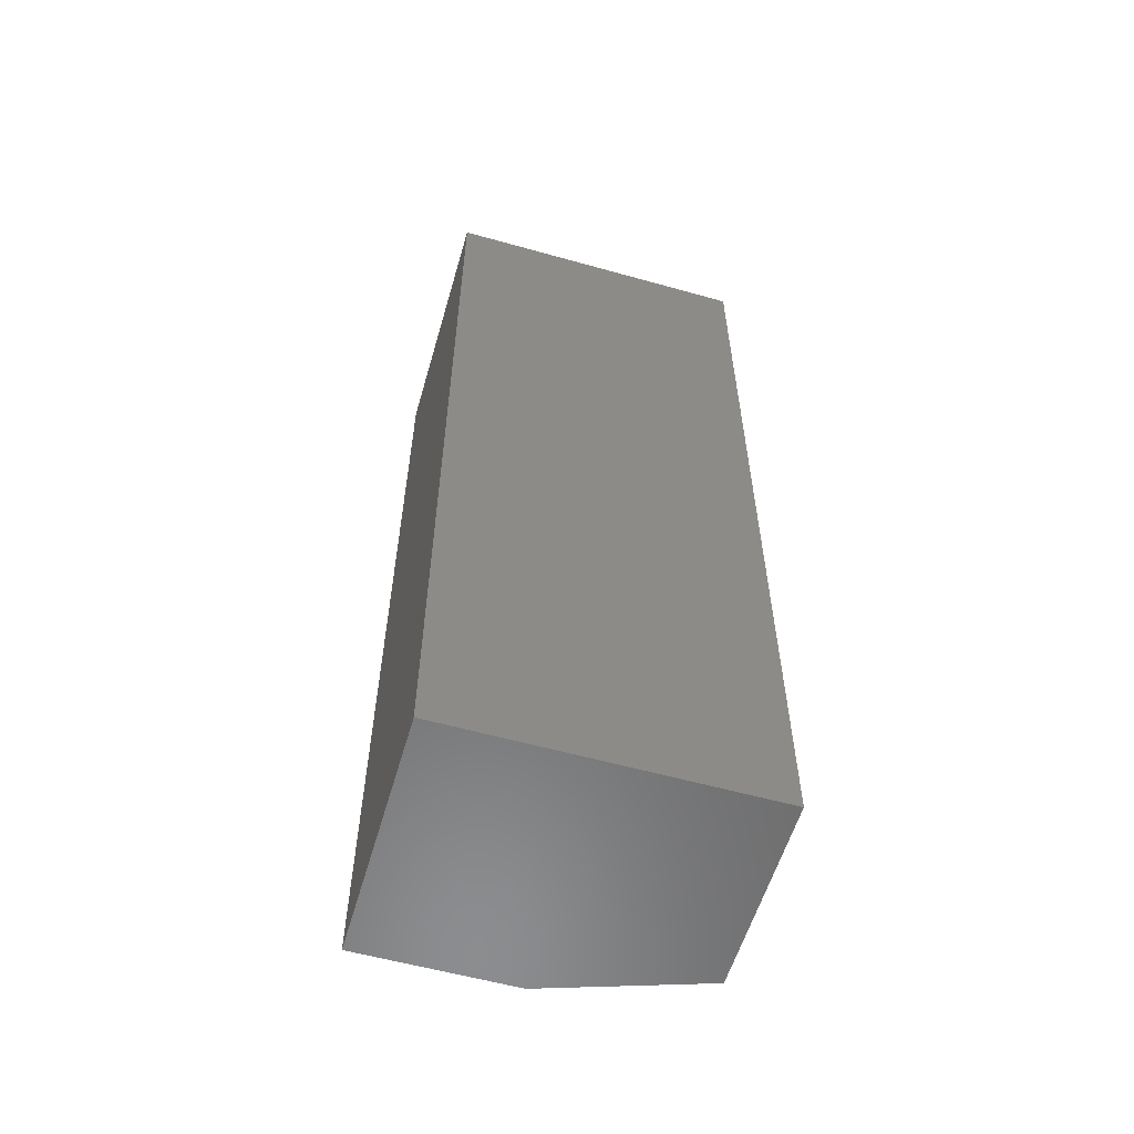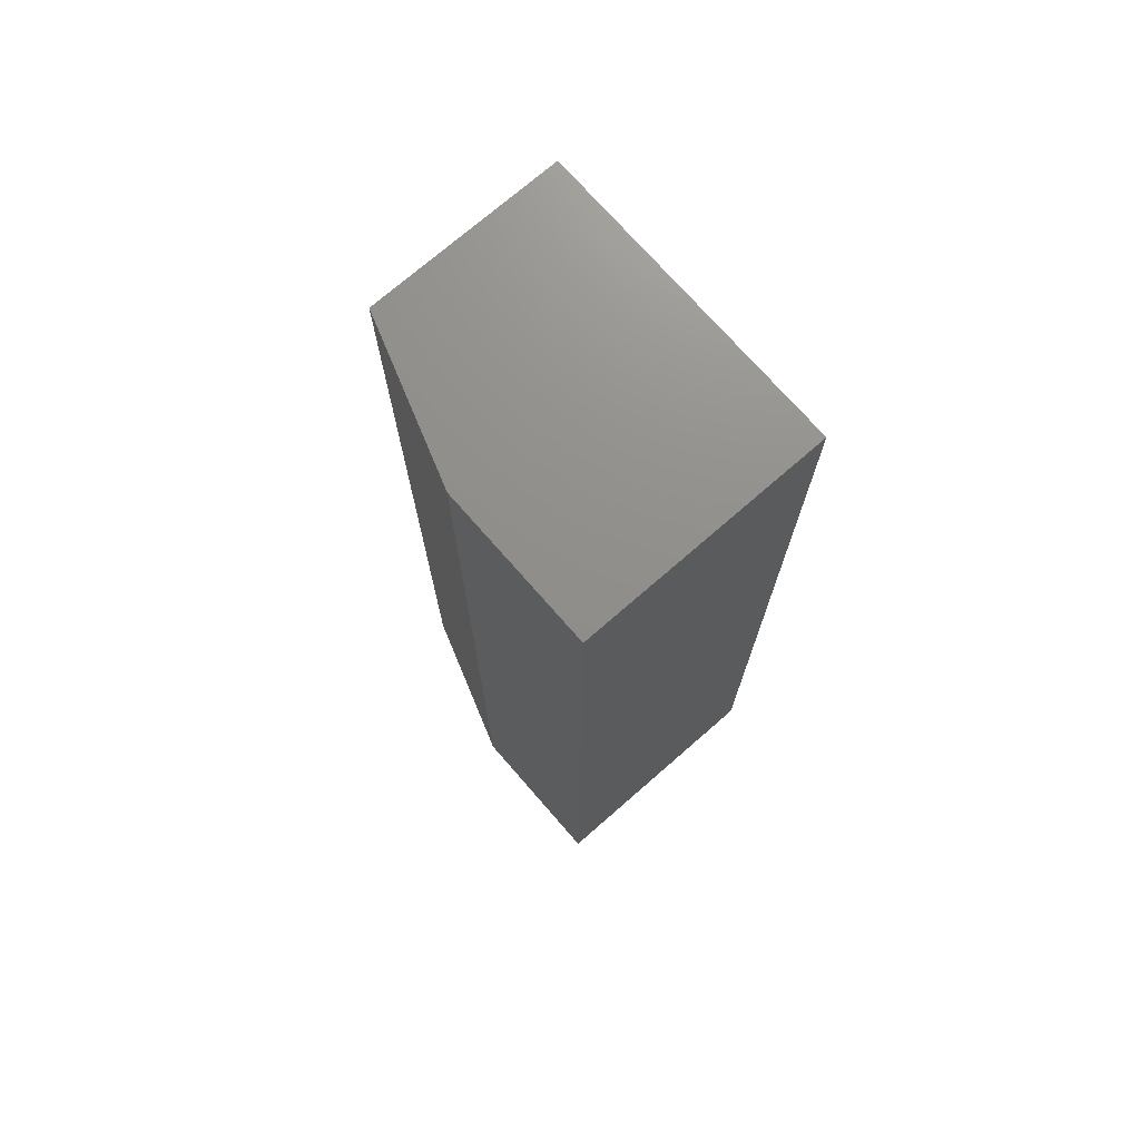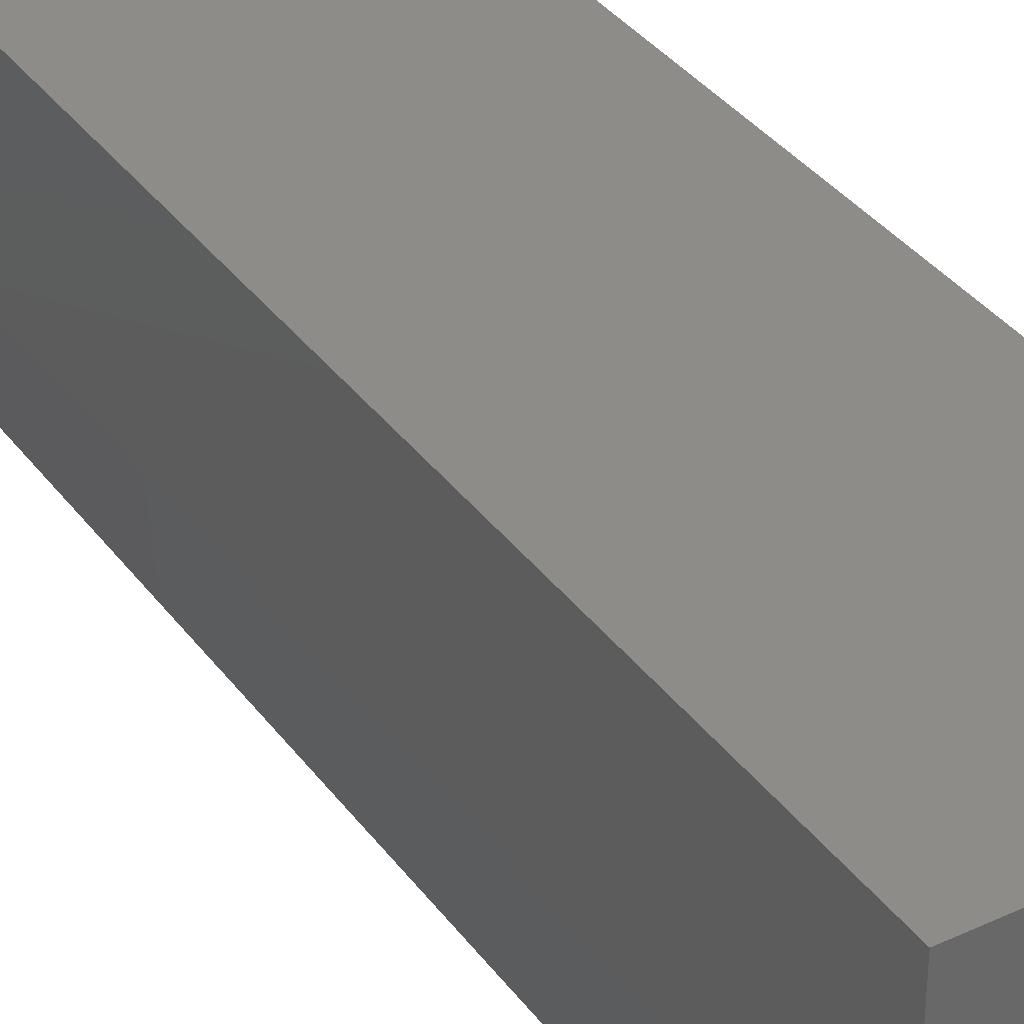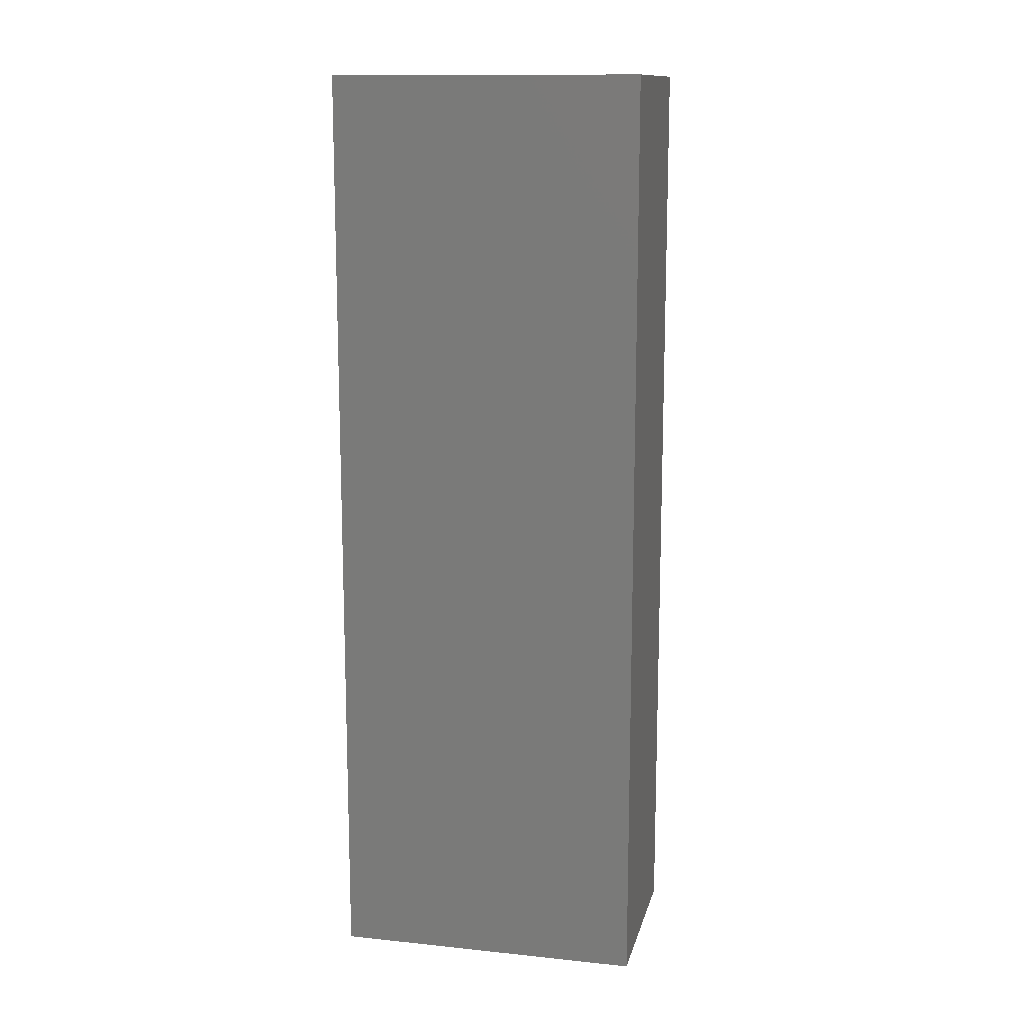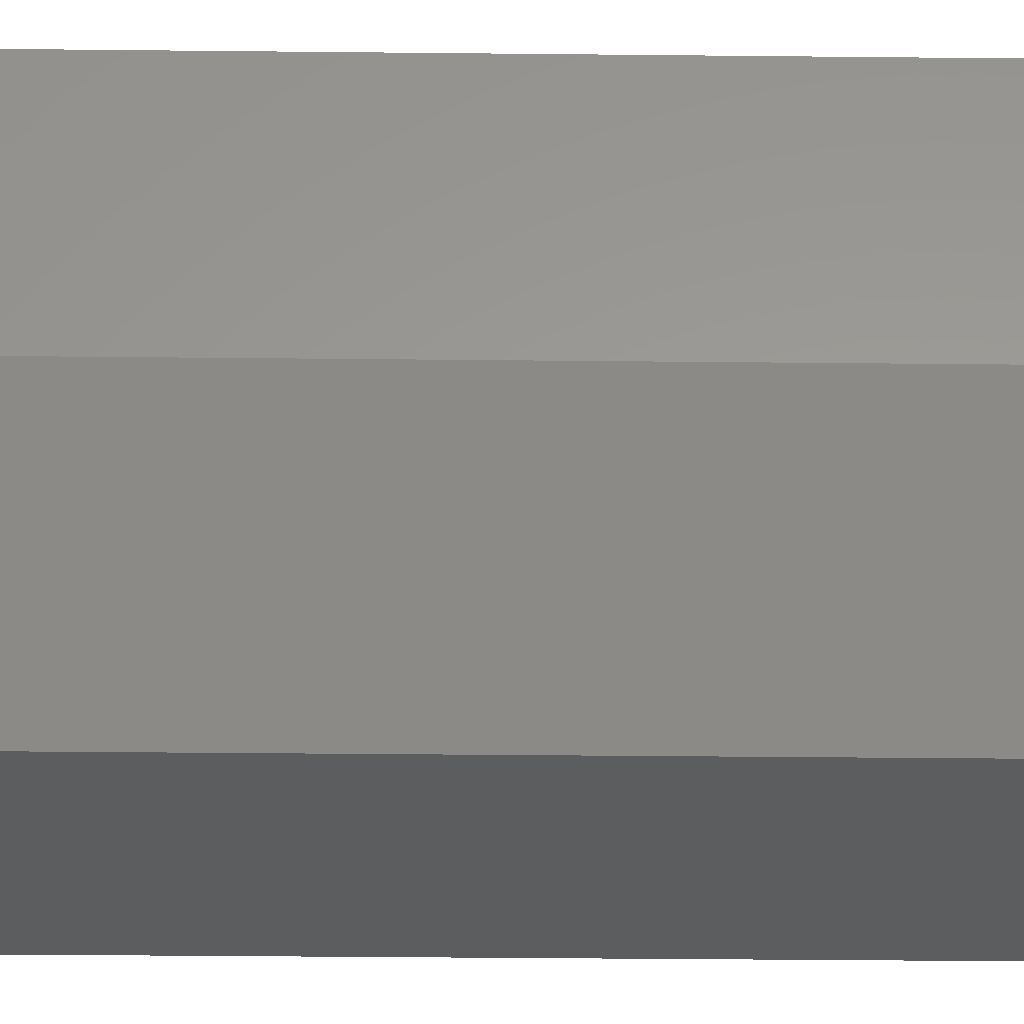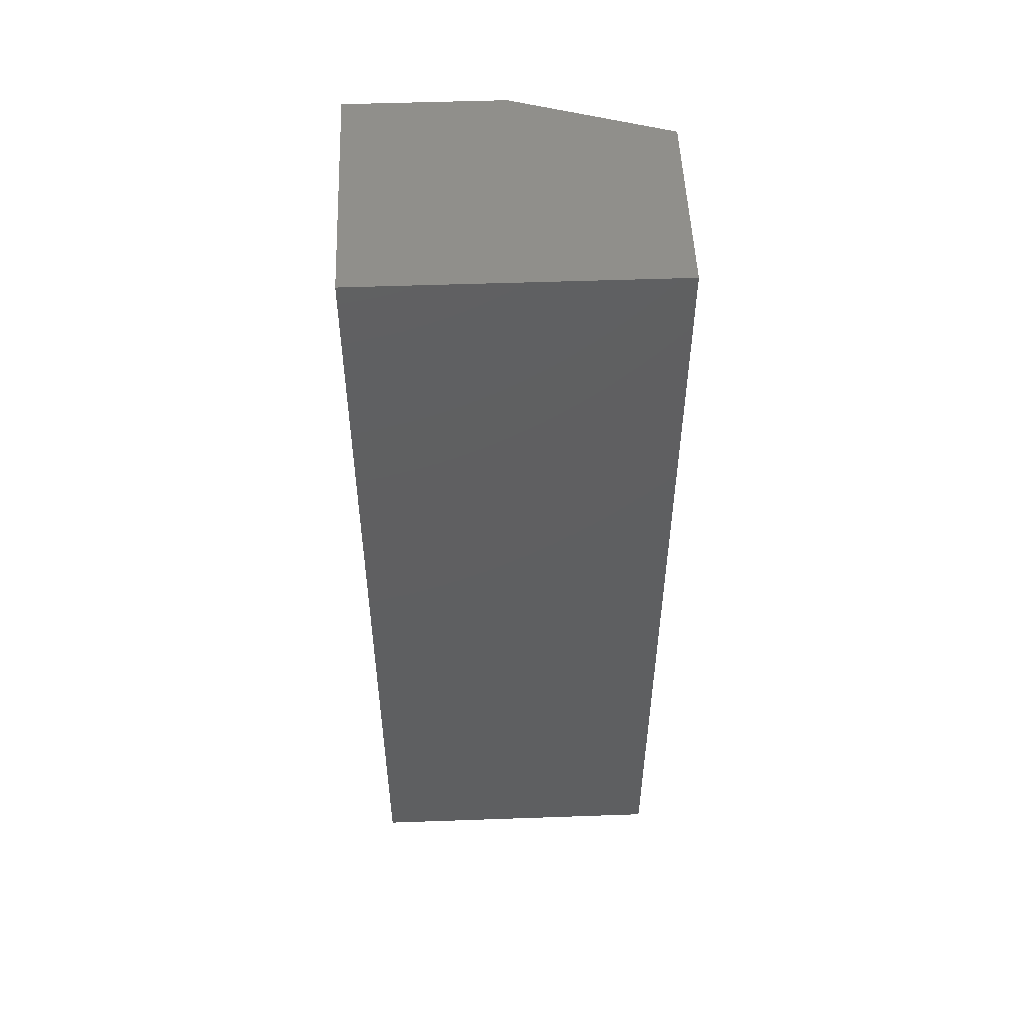
<metadata>
{"format":"stl","ext":"stl","renderer":"f3d","projection":"perspective","resolution":1024,"background":"white","views":[{"elev":-57.7,"azim":-106.2,"up":"+Z"},{"elev":73.1,"azim":138.9,"up":"+Z"},{"elev":35.8,"azim":148.6,"up":"+Y"},{"elev":13.1,"azim":-76.8,"up":"+Z"},{"elev":-30.5,"azim":89.1,"up":"+Y"},{"elev":51.3,"azim":-92.2,"up":"+Z"}]}
</metadata>
<code>
# stl→obj: 10 verts, 16 faces
v -0.75 -0.09375 0.2031
v -0.6916 -0.09375 0.2031
v -0.75 -0.09375 0.4844
v -0.6916 -0.09375 0.4844
v -0.676 2.383e-17 0.4844
v -0.75 1.561e-17 0.4844
v -0.676 -0.04688 0.4844
v -0.676 -0.04688 0.2031
v -0.676 8.217e-18 0.2031
v -0.75 0 0.2031
f 1 2 3
f 3 2 4
f 5 6 7
f 7 6 3
f 7 3 4
f 8 9 7
f 7 9 5
f 10 9 1
f 1 9 8
f 1 8 2
f 4 2 7
f 7 2 8
f 10 6 9
f 9 6 5
f 3 6 1
f 1 6 10

</code>
